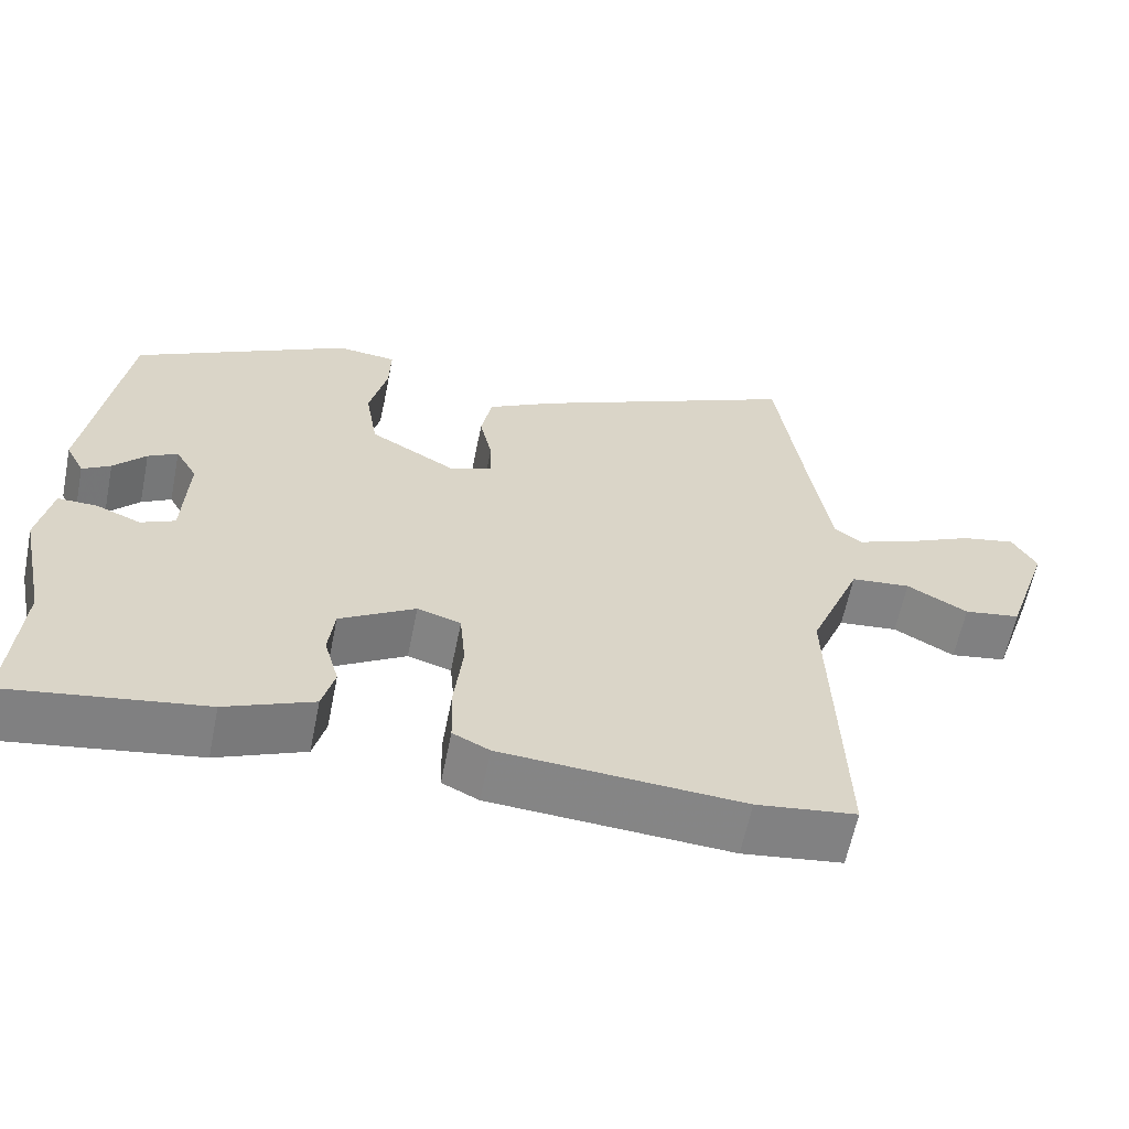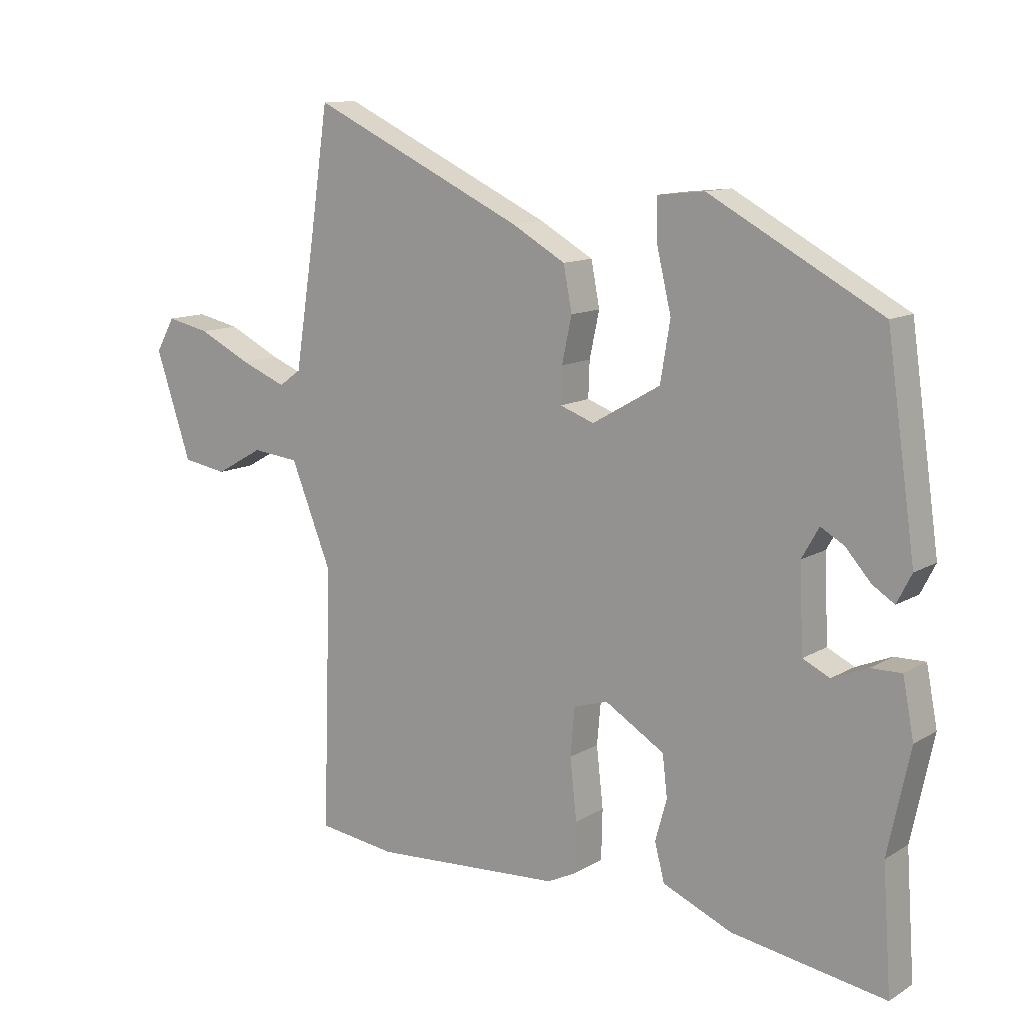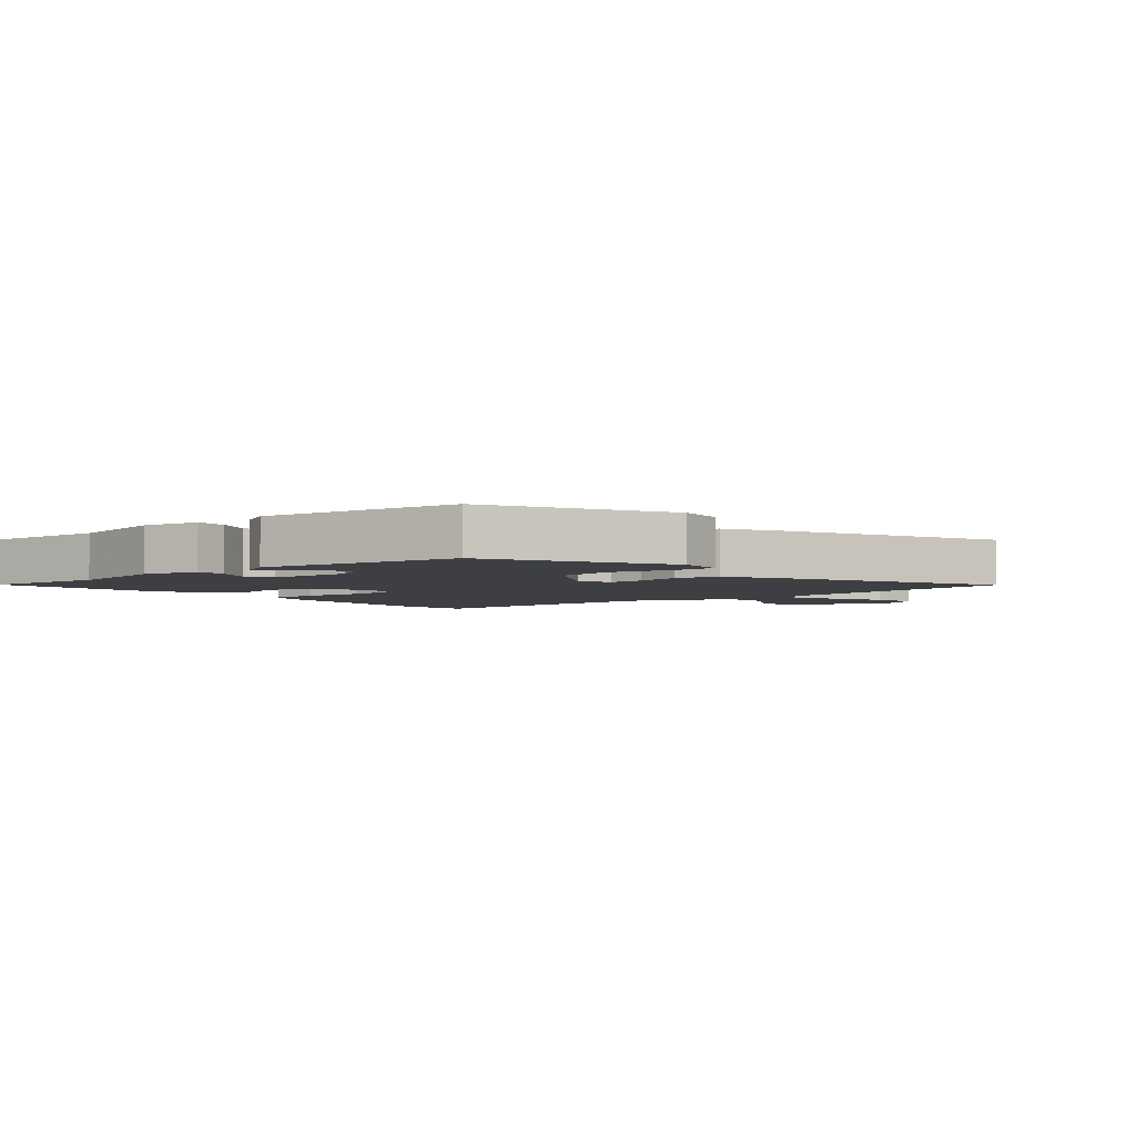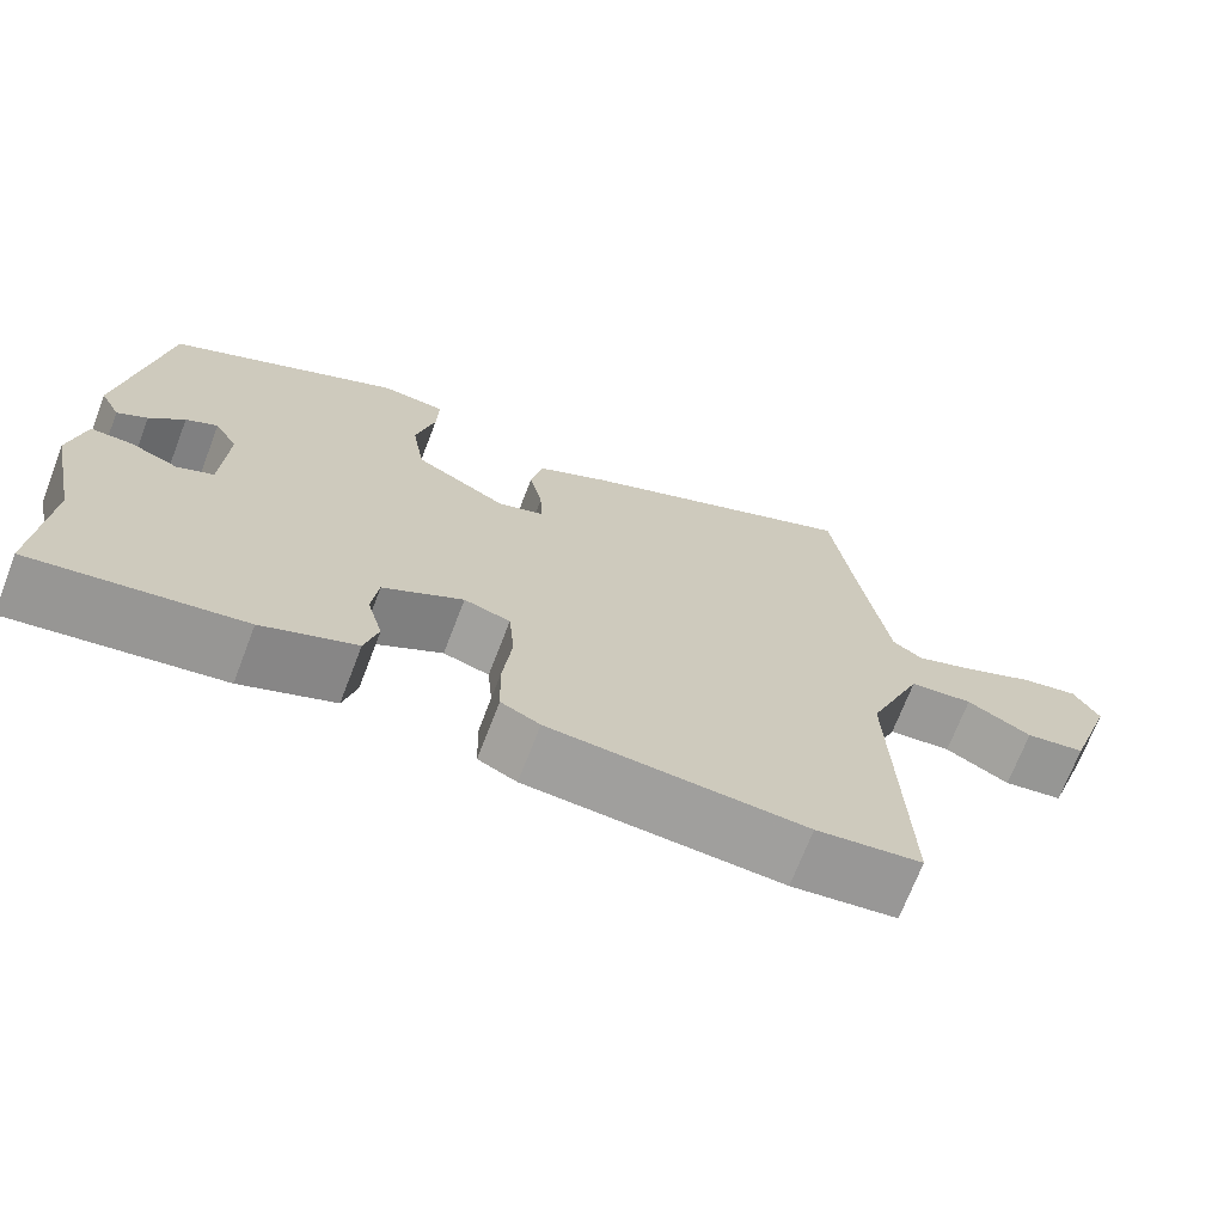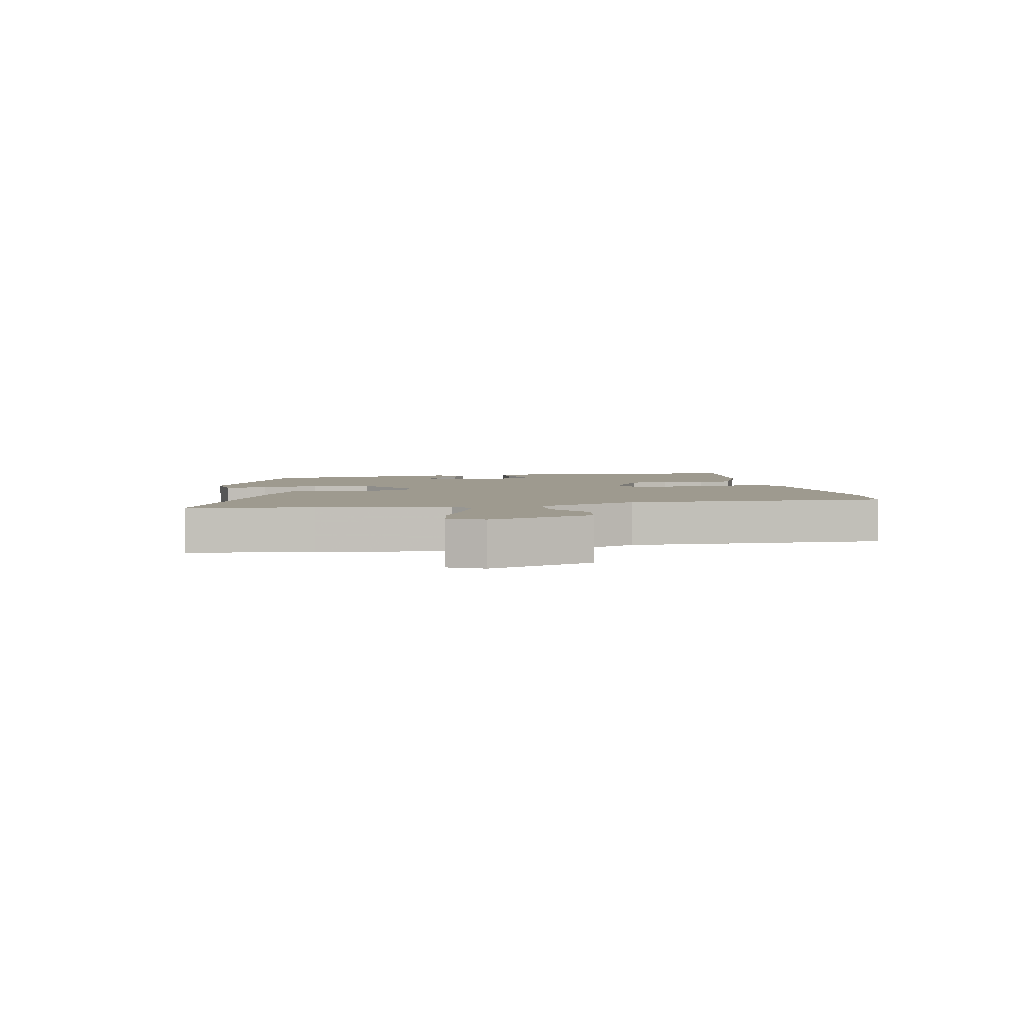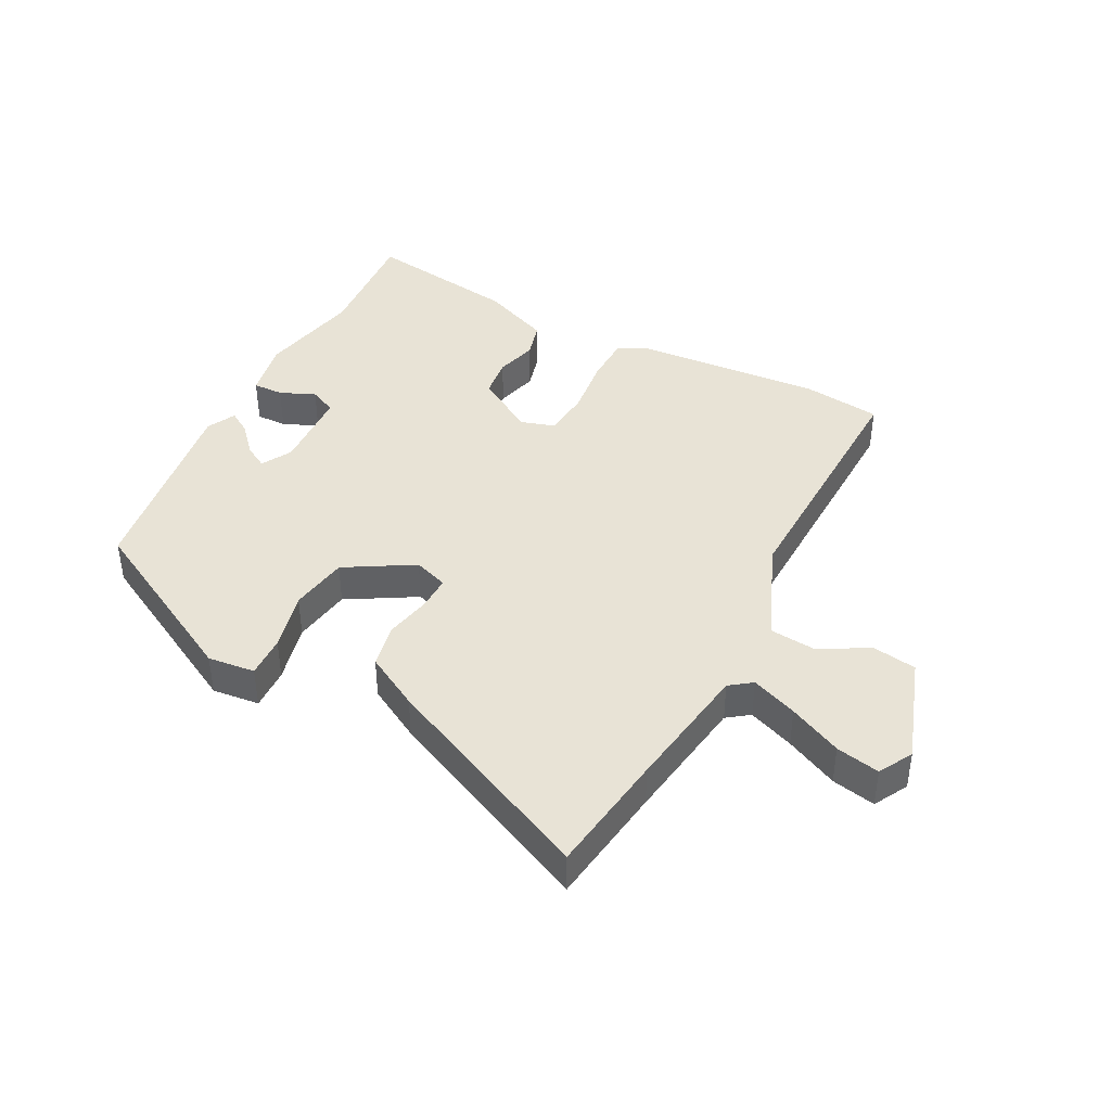
<metadata>
{"format":"obj","ext":"obj","renderer":"f3d","projection":"perspective","resolution":1024,"background":"white","views":[{"elev":-61.6,"azim":-11.4,"up":"+Z"},{"elev":11.9,"azim":-144.0,"up":"+Z"},{"elev":-3.9,"azim":-50.7,"up":"+Y"},{"elev":-70.7,"azim":-21.1,"up":"+Z"},{"elev":3.7,"azim":77.4,"up":"+Y"},{"elev":41.4,"azim":27.1,"up":"+Y"}]}
</metadata>
<code>
v 0.479 0.07 0.644
v 0.508 0.07 0.444
v 0.541 0.07 0.233
v 0.577 0.07 0.207
v 0.652 0.07 0.237
v 0.738 0.07 0.279
v 0.809 0.07 0.294
v 0.84 0.07 0.239
v 0.782 0.07 0.066
v 0.709 0.07 0.054
v 0.631 0.07 0.098
v 0.554 0.07 0.09
v 0.487 0.07 -0.076
v 0.501 0.07 -0.5
v 0.373 0.07 -0.517
v 0.064 0.07 -0.497
v 0.017 0.07 -0.474
v 0.015 0.07 -0.393
v 0.026 0.07 -0.295
v 0.019 0.07 -0.217
v -0.037 0.07 -0.2
v -0.134 0.07 -0.259
v -0.142 0.07 -0.326
v -0.123 0.07 -0.394
v -0.139 0.07 -0.455
v -0.252 0.07 -0.503
v -0.503 0.07 -0.543
v -0.489 0.07 -0.342
v -0.525 0.07 -0.173
v -0.507 0.07 -0.079
v -0.457 0.07 -0.08
v -0.399 0.07 -0.104
v -0.355 0.07 -0.083
v -0.349 0.07 0.054
v -0.377 0.07 0.103
v -0.415 0.07 0.081
v -0.456 0.07 0.035
v -0.492 0.07 0.012
v -0.516 0.07 0.059
v -0.469 0.07 0.388
v -0.189 0.07 0.54
v -0.112 0.07 0.532
v -0.114 0.07 0.463
v -0.137 0.07 0.366
v -0.121 0.07 0.27
v -0.01 0.07 0.206
v 0.046 0.07 0.226
v 0.044 0.07 0.284
v 0.028 0.07 0.358
v 0.042 0.07 0.43
v 0.13 0.07 0.48
v 0.479 0 0.644
v 0.508 0 0.444
v 0.541 0 0.233
v 0.577 0 0.207
v 0.652 0 0.237
v 0.738 0 0.279
v 0.809 0 0.294
v 0.84 0 0.239
v 0.782 0 0.066
v 0.709 0 0.054
v 0.631 0 0.098
v 0.554 0 0.09
v 0.487 0 -0.076
v 0.501 0 -0.5
v 0.373 0 -0.517
v 0.064 0 -0.497
v 0.017 0 -0.474
v 0.015 0 -0.393
v 0.026 0 -0.295
v 0.019 0 -0.217
v -0.037 0 -0.2
v -0.134 0 -0.259
v -0.142 0 -0.326
v -0.123 0 -0.394
v -0.139 0 -0.455
v -0.252 0 -0.503
v -0.503 0 -0.543
v -0.489 0 -0.342
v -0.525 0 -0.173
v -0.507 0 -0.079
v -0.457 0 -0.08
v -0.399 0 -0.104
v -0.355 0 -0.083
v -0.349 0 0.054
v -0.377 0 0.103
v -0.415 0 0.081
v -0.456 0 0.035
v -0.492 0 0.012
v -0.516 0 0.059
v -0.469 0 0.388
v -0.189 0 0.54
v -0.112 0 0.532
v -0.114 0 0.463
v -0.137 0 0.366
v -0.121 0 0.27
v -0.01 0 0.206
v 0.046 0 0.226
v 0.044 0 0.284
v 0.028 0 0.358
v 0.042 0 0.43
v 0.13 0 0.48
f 48 49 50 51
f 47 48 51 1
f 41 42 43 44
f 41 44 45
f 40 41 45
f 36 37 38 39
f 35 36 39 40
f 34 35 40 45
f 29 30 31 32
f 28 29 32 33
f 27 28 33
f 26 27 33
f 23 24 25 26
f 22 23 26 33
f 21 22 33 34
f 16 17 18 19
f 16 19 20
f 13 14 15 16
f 12 13 16 20
f 8 9 10 11
f 8 11 12
f 5 6 7 8
f 4 5 8 12
f 3 4 12 20
f 47 1 2
f 47 2 3 20
f 21 34 45 46
f 20 21 46 47
f 102 101 100 99
f 52 102 99 98
f 95 94 93 92
f 96 95 92
f 96 92 91
f 90 89 88 87
f 91 90 87 86
f 96 91 86 85
f 83 82 81 80
f 84 83 80 79
f 84 79 78
f 84 78 77
f 77 76 75 74
f 84 77 74 73
f 85 84 73 72
f 70 69 68 67
f 71 70 67
f 67 66 65 64
f 71 67 64 63
f 62 61 60 59
f 63 62 59
f 59 58 57 56
f 63 59 56 55
f 71 63 55 54
f 53 52 98
f 71 54 53 98
f 97 96 85 72
f 98 97 72 71
f 1 52 53 2
f 2 53 54 3
f 3 54 55 4
f 4 55 56 5
f 5 56 57 6
f 6 57 58 7
f 7 58 59 8
f 8 59 60 9
f 9 60 61 10
f 10 61 62 11
f 11 62 63 12
f 12 63 64 13
f 13 64 65 14
f 14 65 66 15
f 15 66 67 16
f 16 67 68 17
f 17 68 69 18
f 18 69 70 19
f 19 70 71 20
f 20 71 72 21
f 21 72 73 22
f 22 73 74 23
f 23 74 75 24
f 24 75 76 25
f 25 76 77 26
f 26 77 78 27
f 27 78 79 28
f 28 79 80 29
f 29 80 81 30
f 30 81 82 31
f 31 82 83 32
f 32 83 84 33
f 33 84 85 34
f 34 85 86 35
f 35 86 87 36
f 36 87 88 37
f 37 88 89 38
f 38 89 90 39
f 39 90 91 40
f 40 91 92 41
f 41 92 93 42
f 42 93 94 43
f 43 94 95 44
f 44 95 96 45
f 45 96 97 46
f 46 97 98 47
f 47 98 99 48
f 48 99 100 49
f 49 100 101 50
f 50 101 102 51
f 51 102 52 1

</code>
